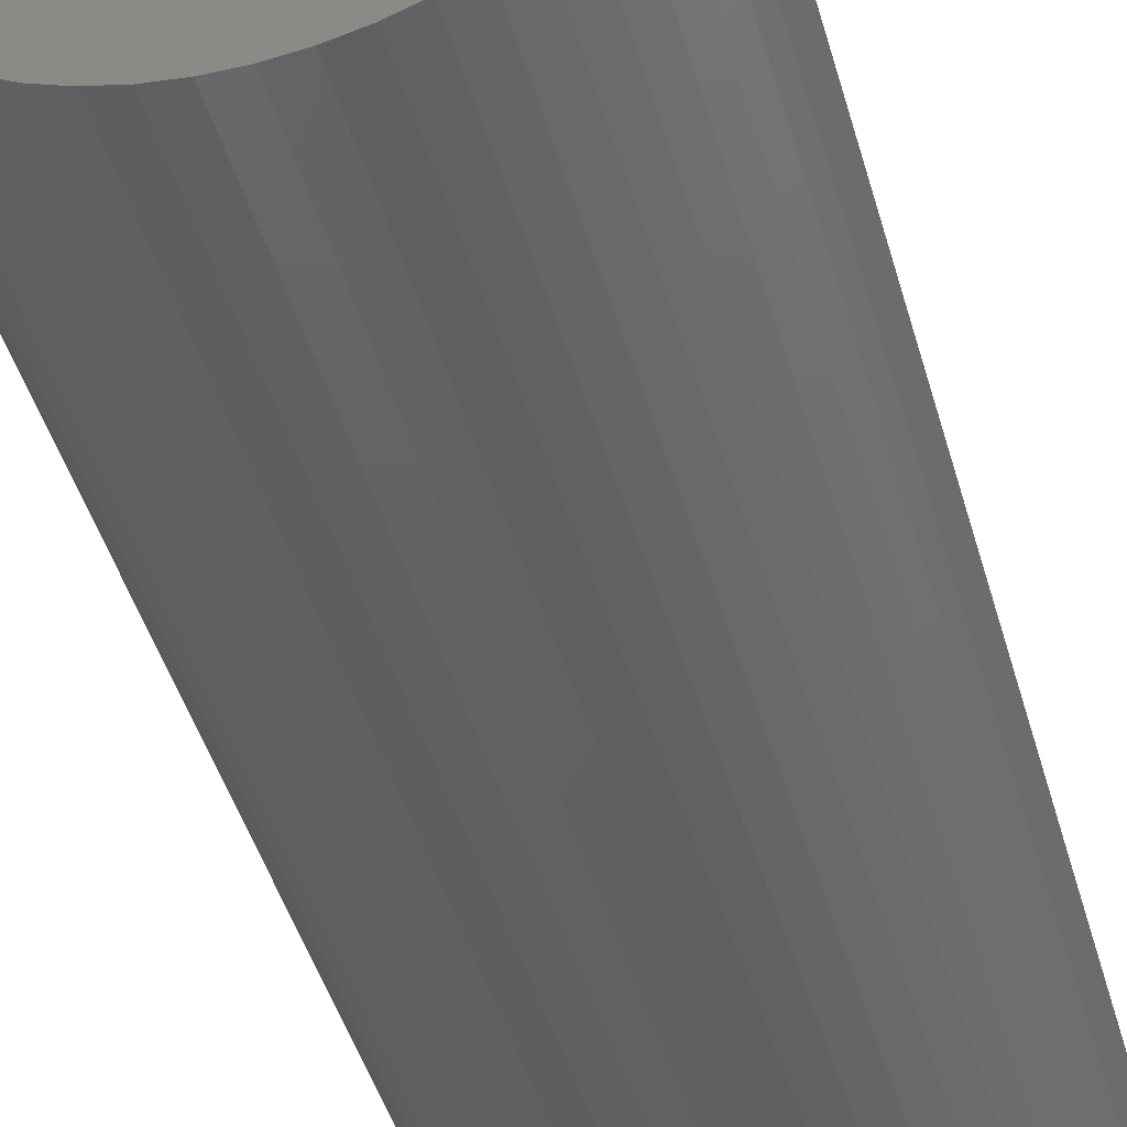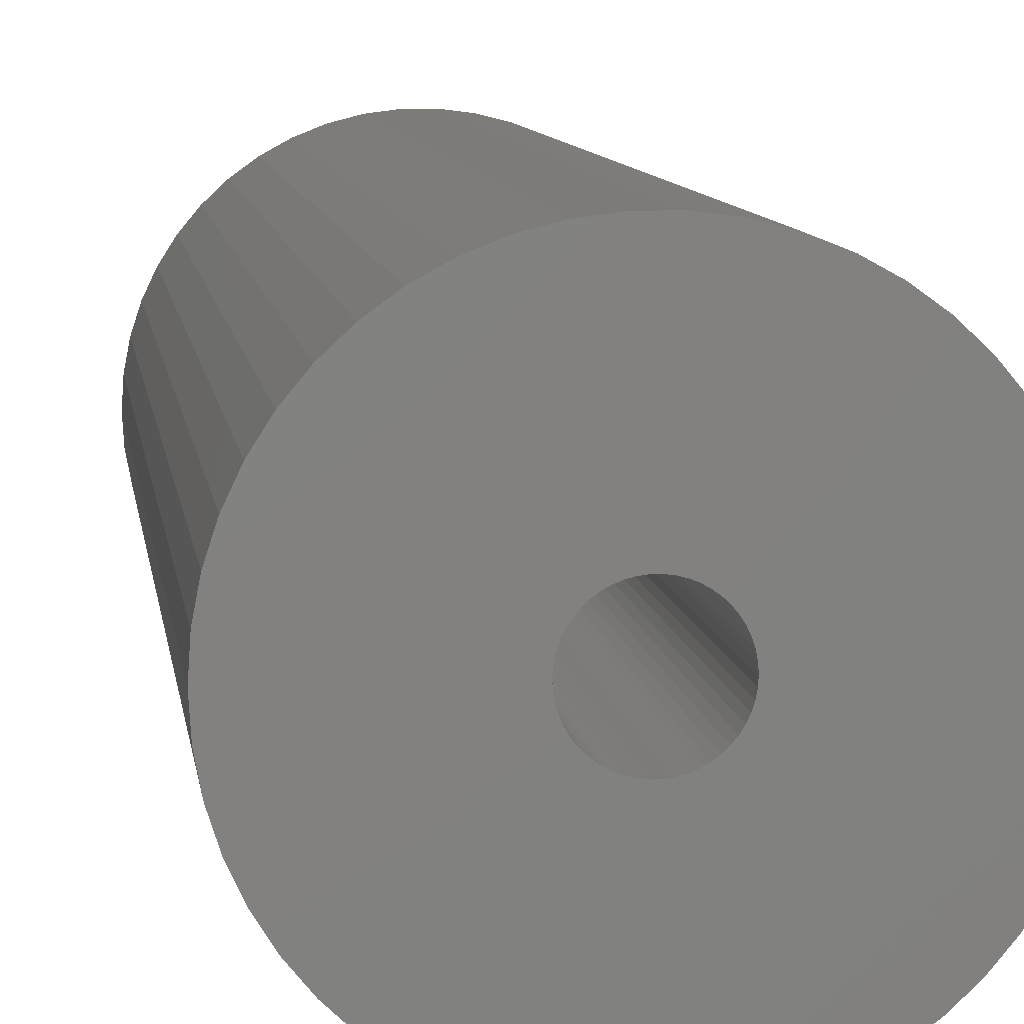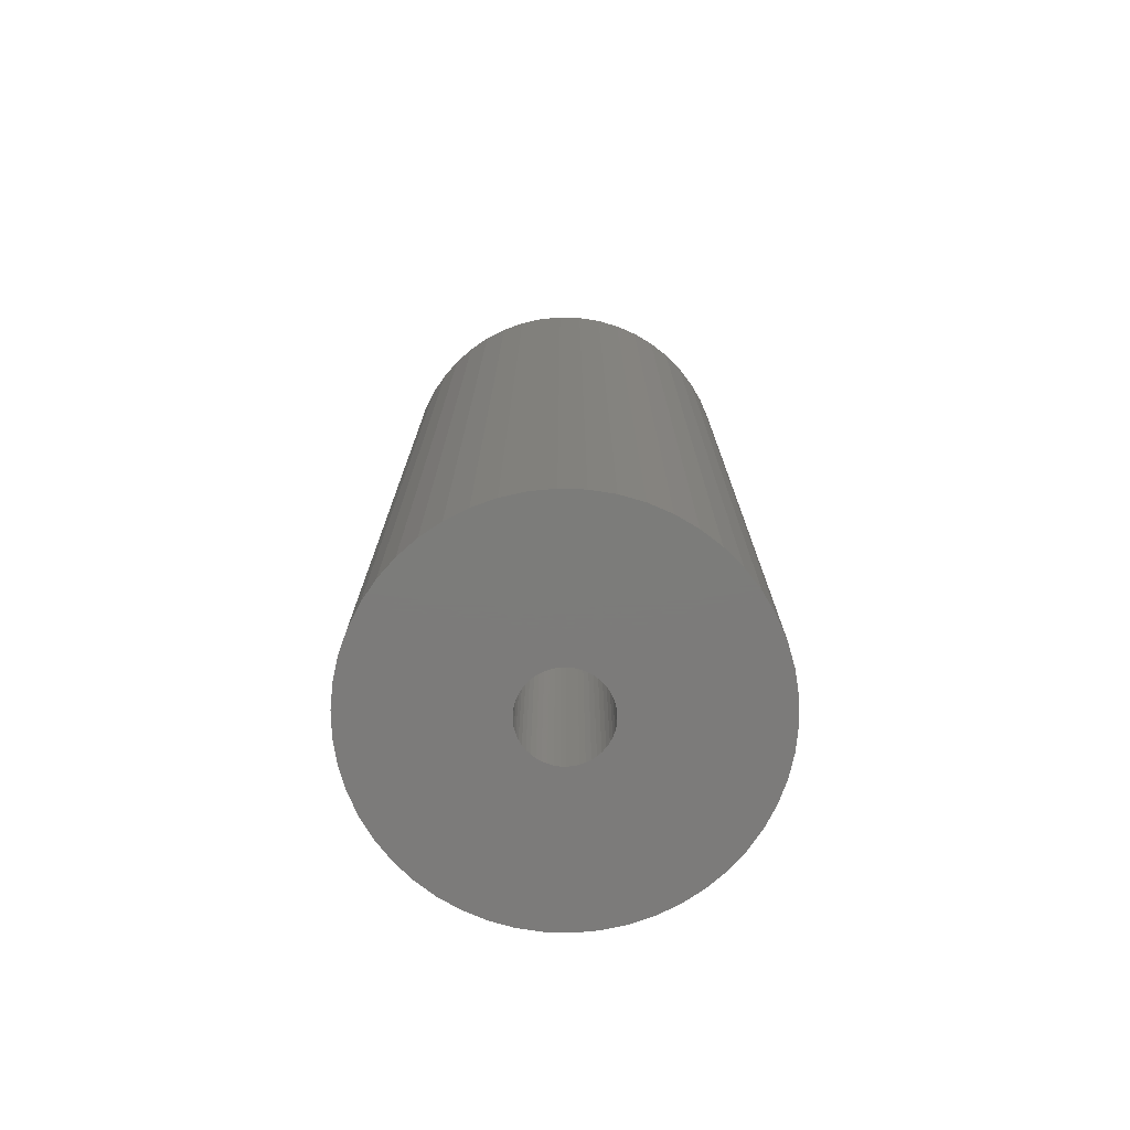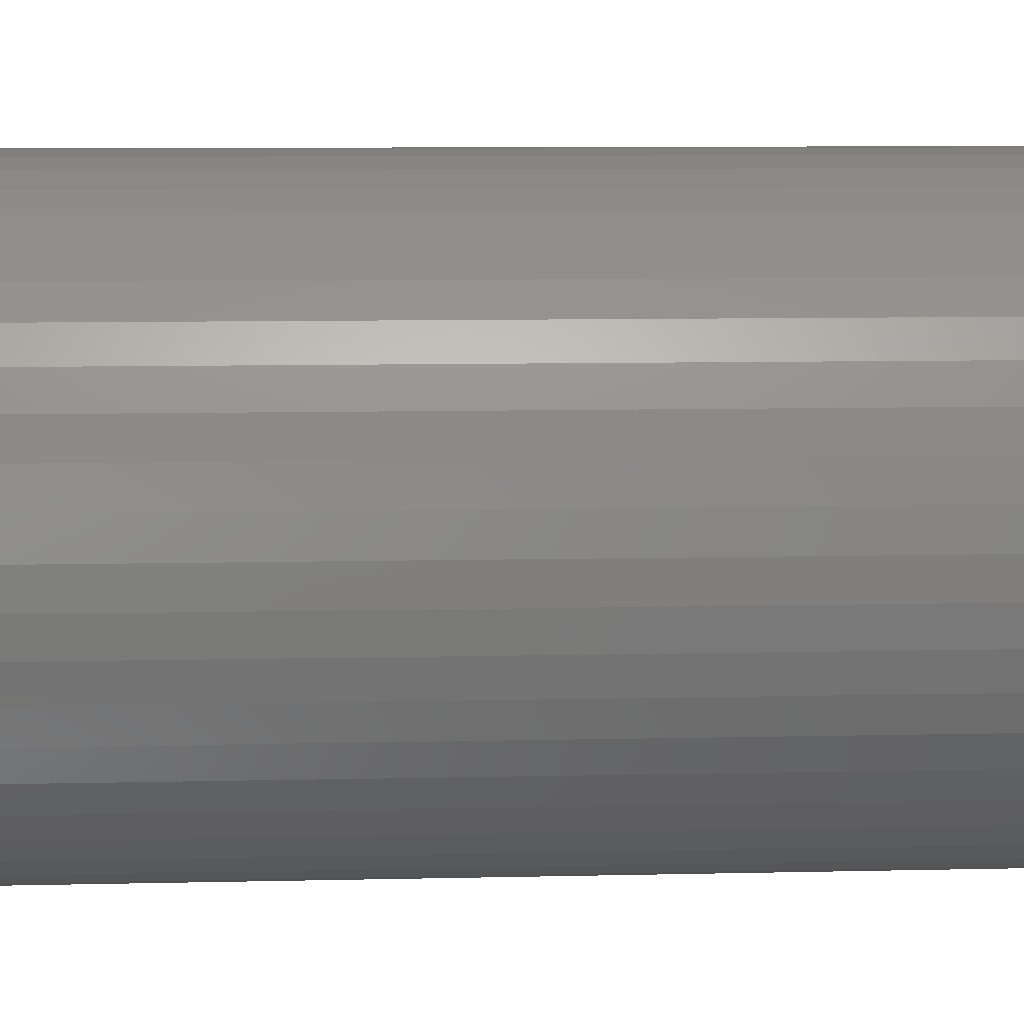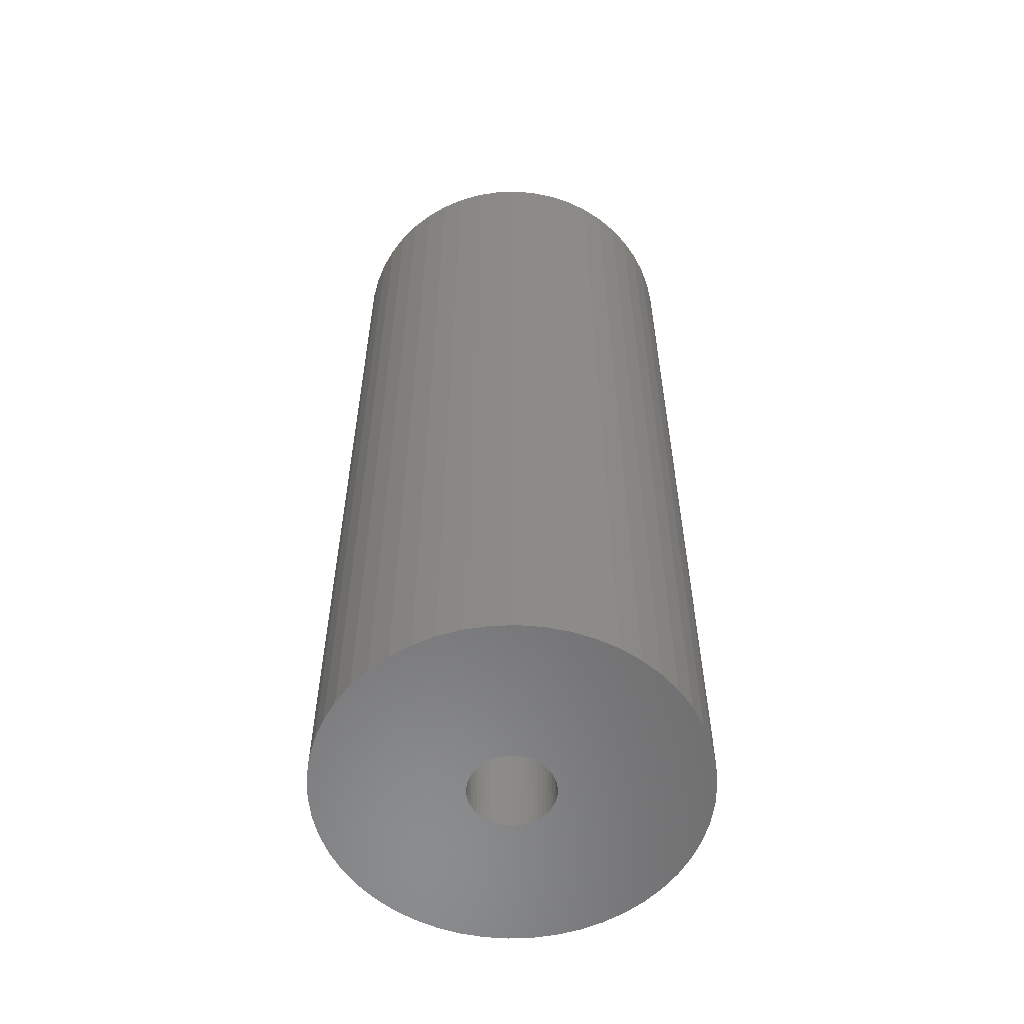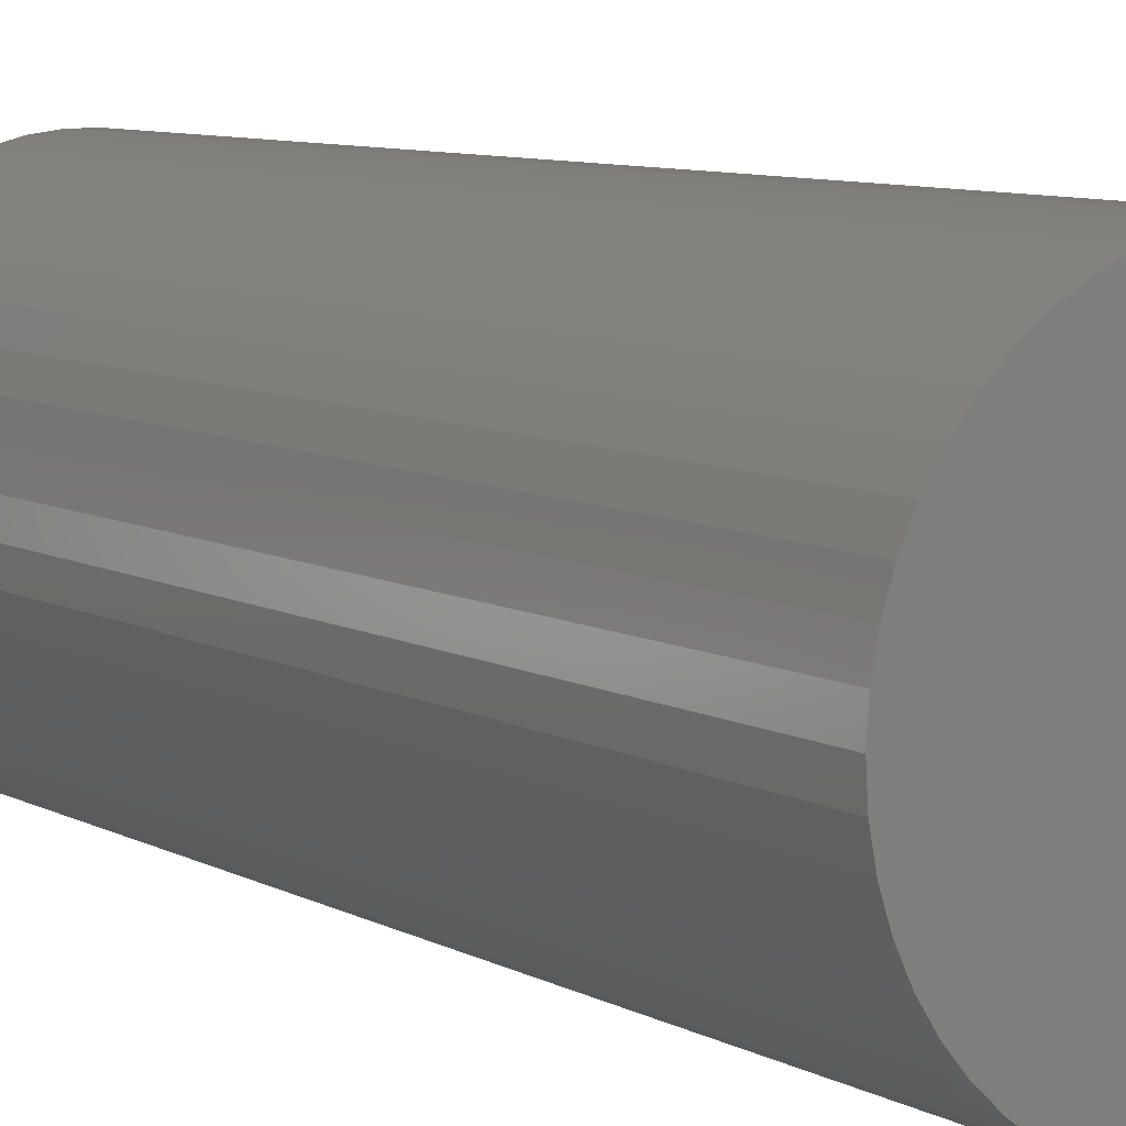
<metadata>
{"format":"stl","ext":"stl","renderer":"f3d","projection":"perspective","resolution":1024,"background":"white","views":[{"elev":-43.7,"azim":15.2,"up":"+Y"},{"elev":8.1,"azim":173.0,"up":"+Y"},{"elev":-75.1,"azim":-109.8,"up":"+Z"},{"elev":6.8,"azim":85.3,"up":"+Y"},{"elev":-57.4,"azim":-98.3,"up":"+Z"},{"elev":7.9,"azim":146.1,"up":"+Y"}]}
</metadata>
<code>
# stl→obj: 200 verts, 400 faces
v 19 0 48
v 18.85 2.381 -48
v 18.85 2.381 48
v 19 0 -48
v -19 0 -48
v -18.85 2.381 48
v -18.85 2.381 -48
v -19 0 48
v 1.193 18.96 -48
v -1.193 18.96 48
v 1.193 18.96 48
v -1.193 18.96 -48
v -1.193 -18.96 -48
v 1.193 -18.96 48
v -1.193 -18.96 48
v 1.193 -18.96 -48
v 13.85 13.01 -48
v 12.11 14.64 48
v 13.85 13.01 48
v 12.11 14.64 -48
v -12.11 14.64 -48
v -13.85 13.01 48
v -12.11 14.64 48
v -13.85 13.01 -48
v -5.871 18.07 -48
v -8.09 17.19 48
v -5.871 18.07 48
v -8.09 17.19 -48
v 17.67 6.994 48
v 16.65 9.153 -48
v 16.65 9.153 48
v 17.67 6.994 -48
v 18.4 4.725 -48
v 18.4 4.725 48
v 15.37 11.17 -48
v 15.37 11.17 48
v 8.09 17.19 -48
v 5.871 18.07 48
v 8.09 17.19 48
v 5.871 18.07 -48
v 10.18 16.04 -48
v 10.18 16.04 48
v -17.67 6.994 -48
v -16.65 9.153 48
v -16.65 9.153 -48
v -17.67 6.994 48
v -15.37 11.17 -48
v -15.37 11.17 48
v -18.4 4.725 -48
v -18.4 4.725 48
v -3.56 18.66 -48
v -3.56 18.66 48
v 3.56 -18.66 48
v 3.56 -18.66 -48
v 5.871 -18.07 -48
v 8.09 -17.19 48
v 5.871 -18.07 48
v 8.09 -17.19 -48
v 3.56 18.66 48
v 3.56 18.66 -48
v 4.25 0 48
v 4.216 0.5327 48
v 18.85 -2.381 48
v 4.116 1.057 48
v 4.216 -0.5327 48
v 3.952 1.565 48
v 18.4 -4.725 48
v 3.724 2.047 48
v 4.116 -1.057 48
v 3.438 2.498 48
v 17.67 -6.994 48
v 3.098 2.909 48
v 3.952 -1.565 48
v 2.709 3.275 48
v 16.65 -9.153 48
v 2.277 3.588 48
v 3.724 -2.047 48
v 1.81 3.846 48
v 15.37 -11.17 48
v 3.438 -2.498 48
v 1.313 4.042 48
v 0.7964 4.175 48
v 0.2669 4.242 48
v -0.2669 4.242 48
v -0.7964 4.175 48
v -1.313 4.042 48
v -1.81 3.846 48
v -2.277 3.588 48
v -10.18 16.04 48
v -2.709 3.275 48
v -3.098 2.909 48
v -3.438 2.498 48
v 13.85 -13.01 48
v 3.098 -2.909 48
v 12.11 -14.64 48
v 2.709 -3.275 48
v 10.18 -16.04 48
v 2.277 -3.588 48
v 1.81 -3.846 48
v 1.313 -4.042 48
v 0.7964 -4.175 48
v 0.2669 -4.242 48
v -0.2669 -4.242 48
v -0.7964 -4.175 48
v -3.56 -18.66 48
v -1.313 -4.042 48
v -5.871 -18.07 48
v -1.81 -3.846 48
v -8.09 -17.19 48
v -2.277 -3.588 48
v -10.18 -16.04 48
v -2.709 -3.275 48
v -12.11 -14.64 48
v -3.098 -2.909 48
v -13.85 -13.01 48
v -3.438 -2.498 48
v -15.37 -11.17 48
v -3.724 -2.047 48
v -16.65 -9.153 48
v -3.952 -1.565 48
v -17.67 -6.994 48
v -4.116 -1.057 48
v -18.4 -4.725 48
v -4.216 -0.5327 48
v -18.85 -2.381 48
v -4.25 0 48
v -3.724 2.047 48
v -3.952 1.565 48
v -4.116 1.057 48
v -4.216 0.5327 48
v -10.18 16.04 -48
v 18.85 -2.381 -48
v 10.18 -16.04 -48
v 12.11 -14.64 -48
v 13.85 -13.01 -48
v 18.4 -4.725 -48
v 4.25 0 -48
v 4.216 -0.5327 -48
v 4.116 -1.057 -48
v 17.67 -6.994 -48
v 4.216 0.5327 -48
v 3.952 -1.565 -48
v 16.65 -9.153 -48
v 3.724 -2.047 -48
v 15.37 -11.17 -48
v 4.116 1.057 -48
v 3.438 -2.498 -48
v 3.098 -2.909 -48
v 3.952 1.565 -48
v 2.709 -3.275 -48
v 2.277 -3.588 -48
v 3.724 2.047 -48
v 1.81 -3.846 -48
v 3.438 2.498 -48
v 1.313 -4.042 -48
v 0.7964 -4.175 -48
v 0.2669 -4.242 -48
v -0.2669 -4.242 -48
v -0.7964 -4.175 -48
v -3.56 -18.66 -48
v -1.313 -4.042 -48
v -5.871 -18.07 -48
v -1.81 -3.846 -48
v -8.09 -17.19 -48
v -2.277 -3.588 -48
v -10.18 -16.04 -48
v -2.709 -3.275 -48
v -12.11 -14.64 -48
v -3.098 -2.909 -48
v -13.85 -13.01 -48
v -3.438 -2.498 -48
v -15.37 -11.17 -48
v 3.098 2.909 -48
v 2.709 3.275 -48
v 2.277 3.588 -48
v 1.81 3.846 -48
v 1.313 4.042 -48
v 0.7964 4.175 -48
v 0.2669 4.242 -48
v -0.2669 4.242 -48
v -0.7964 4.175 -48
v -1.313 4.042 -48
v -1.81 3.846 -48
v -2.277 3.588 -48
v -2.709 3.275 -48
v -3.098 2.909 -48
v -3.438 2.498 -48
v -3.724 2.047 -48
v -3.952 1.565 -48
v -4.116 1.057 -48
v -4.216 0.5327 -48
v -4.25 0 -48
v -3.724 -2.047 -48
v -16.65 -9.153 -48
v -3.952 -1.565 -48
v -17.67 -6.994 -48
v -4.116 -1.057 -48
v -18.4 -4.725 -48
v -4.216 -0.5327 -48
v -18.85 -2.381 -48
f 1 2 3
f 2 1 4
f 5 6 7
f 6 5 8
f 9 10 11
f 10 9 12
f 13 14 15
f 14 13 16
f 17 18 19
f 18 17 20
f 21 22 23
f 22 21 24
f 25 26 27
f 26 25 28
f 29 30 31
f 30 29 32
f 3 33 34
f 33 3 2
f 31 35 36
f 35 31 30
f 37 38 39
f 38 37 40
f 41 39 42
f 39 41 37
f 43 44 45
f 44 43 46
f 47 22 24
f 22 47 48
f 49 46 43
f 46 49 50
f 51 27 52
f 27 51 25
f 16 53 14
f 53 16 54
f 55 56 57
f 56 55 58
f 34 32 29
f 32 34 33
f 36 17 19
f 17 36 35
f 40 59 38
f 59 40 60
f 60 11 59
f 11 60 9
f 20 42 18
f 42 20 41
f 45 48 47
f 48 45 44
f 7 50 49
f 50 7 6
f 61 1 3
f 62 3 34
f 1 61 63
f 64 34 29
f 65 63 61
f 66 29 31
f 63 65 67
f 68 31 36
f 69 67 65
f 70 36 19
f 67 69 71
f 72 19 18
f 73 71 69
f 74 18 42
f 71 73 75
f 76 42 39
f 77 75 73
f 78 39 38
f 75 77 79
f 80 79 77
f 3 62 61
f 34 64 62
f 29 66 64
f 31 68 66
f 81 38 59
f 36 70 68
f 19 72 70
f 18 74 72
f 42 76 74
f 39 78 76
f 38 81 78
f 82 59 11
f 59 82 81
f 11 83 82
f 11 84 83
f 10 84 11
f 84 10 85
f 52 85 10
f 85 52 86
f 27 86 52
f 86 27 87
f 26 87 27
f 87 26 88
f 89 88 26
f 88 89 90
f 23 90 89
f 90 23 91
f 22 91 23
f 91 22 92
f 48 92 22
f 79 80 93
f 94 93 80
f 93 94 95
f 96 95 94
f 95 96 97
f 98 97 96
f 97 98 56
f 99 56 98
f 56 99 57
f 100 57 99
f 57 100 53
f 101 53 100
f 53 101 14
f 102 14 101
f 103 14 102
f 15 103 104
f 103 15 14
f 105 104 106
f 107 106 108
f 109 108 110
f 111 110 112
f 113 112 114
f 115 114 116
f 104 105 15
f 117 116 118
f 119 118 120
f 121 120 122
f 123 122 124
f 125 124 126
f 92 48 127
f 106 107 105
f 44 127 48
f 108 109 107
f 127 44 128
f 110 111 109
f 46 128 44
f 112 113 111
f 128 46 129
f 114 115 113
f 50 129 46
f 116 117 115
f 129 50 130
f 118 119 117
f 6 130 50
f 120 121 119
f 130 6 126
f 122 123 121
f 8 126 6
f 124 125 123
f 126 8 125
f 28 89 26
f 89 28 131
f 131 23 89
f 23 131 21
f 12 52 10
f 52 12 51
f 63 4 1
f 4 63 132
f 58 97 56
f 97 58 133
f 134 93 95
f 93 134 135
f 67 132 63
f 132 67 136
f 137 4 132
f 138 132 136
f 4 137 2
f 139 136 140
f 141 2 137
f 142 140 143
f 2 141 33
f 144 143 145
f 146 33 141
f 147 145 135
f 33 146 32
f 148 135 134
f 149 32 146
f 150 134 133
f 32 149 30
f 151 133 58
f 152 30 149
f 153 58 55
f 30 152 35
f 154 35 152
f 132 138 137
f 136 139 138
f 140 142 139
f 143 144 142
f 155 55 54
f 145 147 144
f 135 148 147
f 134 150 148
f 133 151 150
f 58 153 151
f 55 155 153
f 156 54 16
f 54 156 155
f 16 157 156
f 16 158 157
f 13 158 16
f 158 13 159
f 160 159 13
f 159 160 161
f 162 161 160
f 161 162 163
f 164 163 162
f 163 164 165
f 166 165 164
f 165 166 167
f 168 167 166
f 167 168 169
f 170 169 168
f 169 170 171
f 172 171 170
f 35 154 17
f 173 17 154
f 17 173 20
f 174 20 173
f 20 174 41
f 175 41 174
f 41 175 37
f 176 37 175
f 37 176 40
f 177 40 176
f 40 177 60
f 178 60 177
f 60 178 9
f 179 9 178
f 180 9 179
f 12 180 181
f 180 12 9
f 51 181 182
f 25 182 183
f 28 183 184
f 131 184 185
f 21 185 186
f 24 186 187
f 181 51 12
f 47 187 188
f 45 188 189
f 43 189 190
f 49 190 191
f 7 191 192
f 171 172 193
f 182 25 51
f 194 193 172
f 183 28 25
f 193 194 195
f 184 131 28
f 196 195 194
f 185 21 131
f 195 196 197
f 186 24 21
f 198 197 196
f 187 47 24
f 197 198 199
f 188 45 47
f 200 199 198
f 189 43 45
f 199 200 192
f 190 49 43
f 5 192 200
f 191 7 49
f 192 5 7
f 93 145 79
f 145 93 135
f 75 140 71
f 140 75 143
f 196 123 198
f 123 196 121
f 54 57 53
f 57 54 55
f 79 143 75
f 143 79 145
f 133 95 97
f 95 133 134
f 71 136 67
f 136 71 140
f 164 107 109
f 107 164 162
f 162 105 107
f 105 162 160
f 170 117 172
f 117 170 115
f 170 113 115
f 113 170 168
f 194 121 196
f 121 194 119
f 198 125 200
f 125 198 123
f 200 8 5
f 8 200 125
f 160 15 105
f 15 160 13
f 172 119 194
f 119 172 117
f 166 109 111
f 109 166 164
f 168 111 113
f 111 168 166
f 137 62 141
f 62 137 61
f 126 191 130
f 191 126 192
f 180 83 84
f 83 180 179
f 157 103 102
f 103 157 158
f 174 72 74
f 72 174 173
f 186 90 91
f 90 186 185
f 183 86 87
f 86 183 182
f 149 68 152
f 68 149 66
f 141 64 146
f 64 141 62
f 152 70 154
f 70 152 68
f 177 78 81
f 78 177 176
f 178 81 82
f 81 178 177
f 175 74 76
f 74 175 174
f 128 188 127
f 188 128 189
f 127 187 92
f 187 127 188
f 129 189 128
f 189 129 190
f 184 87 88
f 87 184 183
f 181 84 85
f 84 181 180
f 156 102 101
f 102 156 157
f 146 66 149
f 66 146 64
f 154 72 173
f 72 154 70
f 179 82 83
f 82 179 178
f 92 186 91
f 186 92 187
f 130 190 129
f 190 130 191
f 185 88 90
f 88 185 184
f 182 85 86
f 85 182 181
f 147 77 144
f 77 147 80
f 139 65 138
f 65 139 69
f 116 193 118
f 193 116 171
f 118 195 120
f 195 118 193
f 150 98 96
f 98 150 151
f 151 99 98
f 99 151 153
f 176 76 78
f 76 176 175
f 142 69 139
f 69 142 73
f 144 73 142
f 73 144 77
f 138 61 137
f 61 138 65
f 114 171 116
f 171 114 169
f 120 197 122
f 197 120 195
f 148 96 94
f 96 148 150
f 159 106 104
f 106 159 161
f 167 114 112
f 114 167 169
f 122 199 124
f 199 122 197
f 124 192 126
f 192 124 199
f 148 80 147
f 80 148 94
f 155 101 100
f 101 155 156
f 165 112 110
f 112 165 167
f 158 104 103
f 104 158 159
f 153 100 99
f 100 153 155
f 161 108 106
f 108 161 163
f 163 110 108
f 110 163 165

</code>
